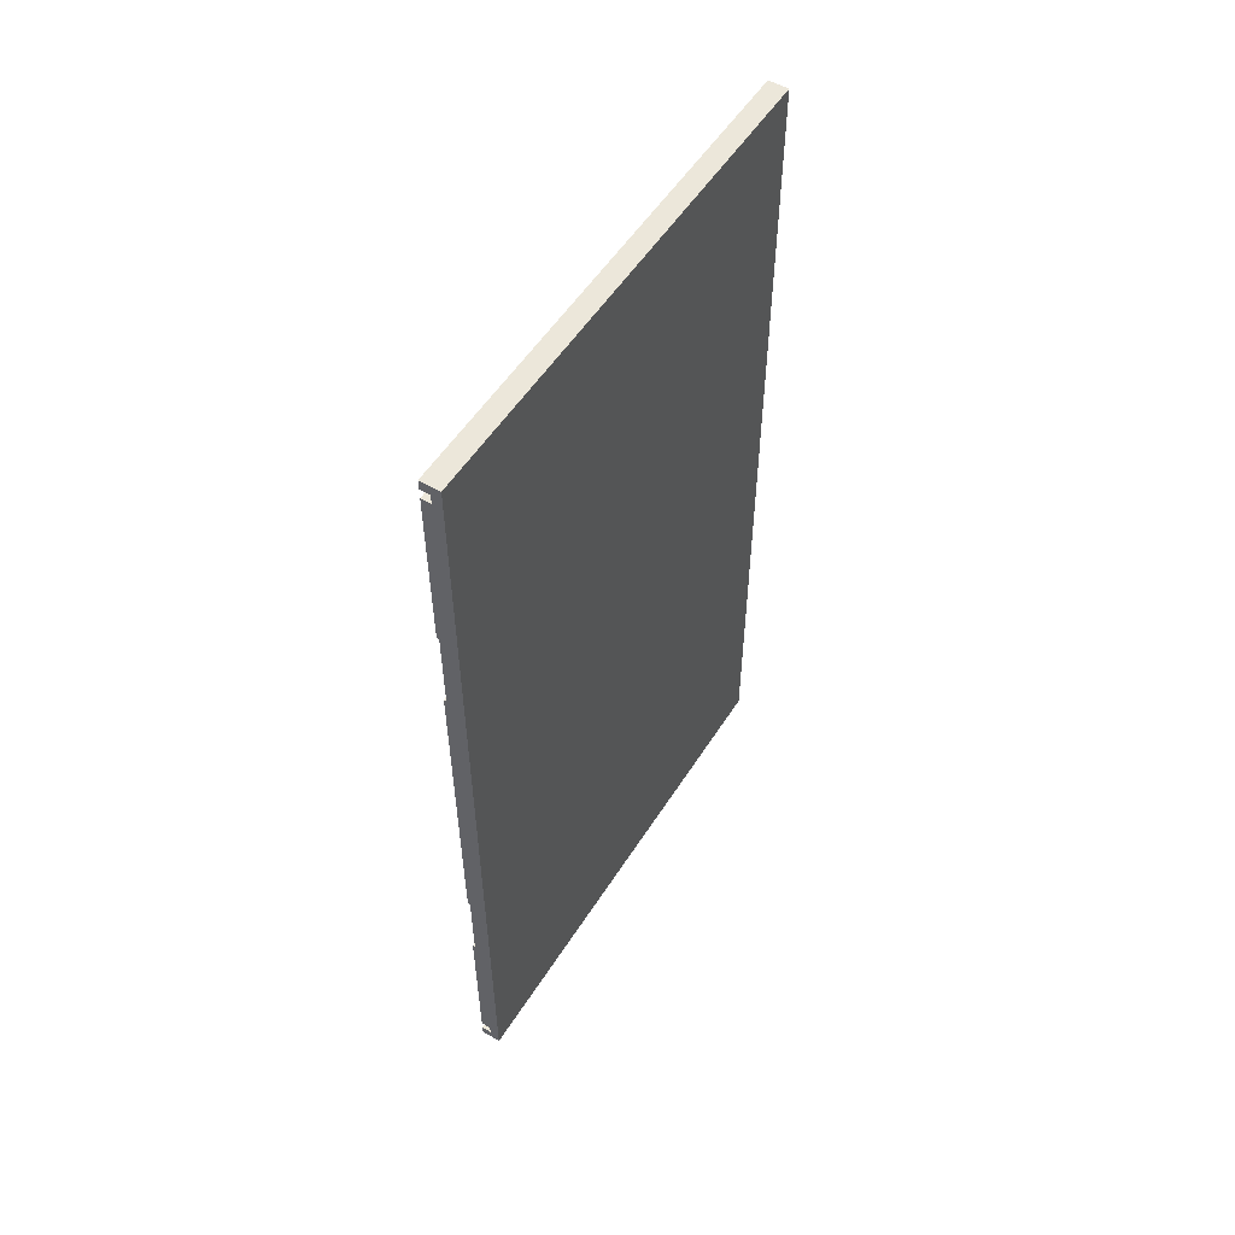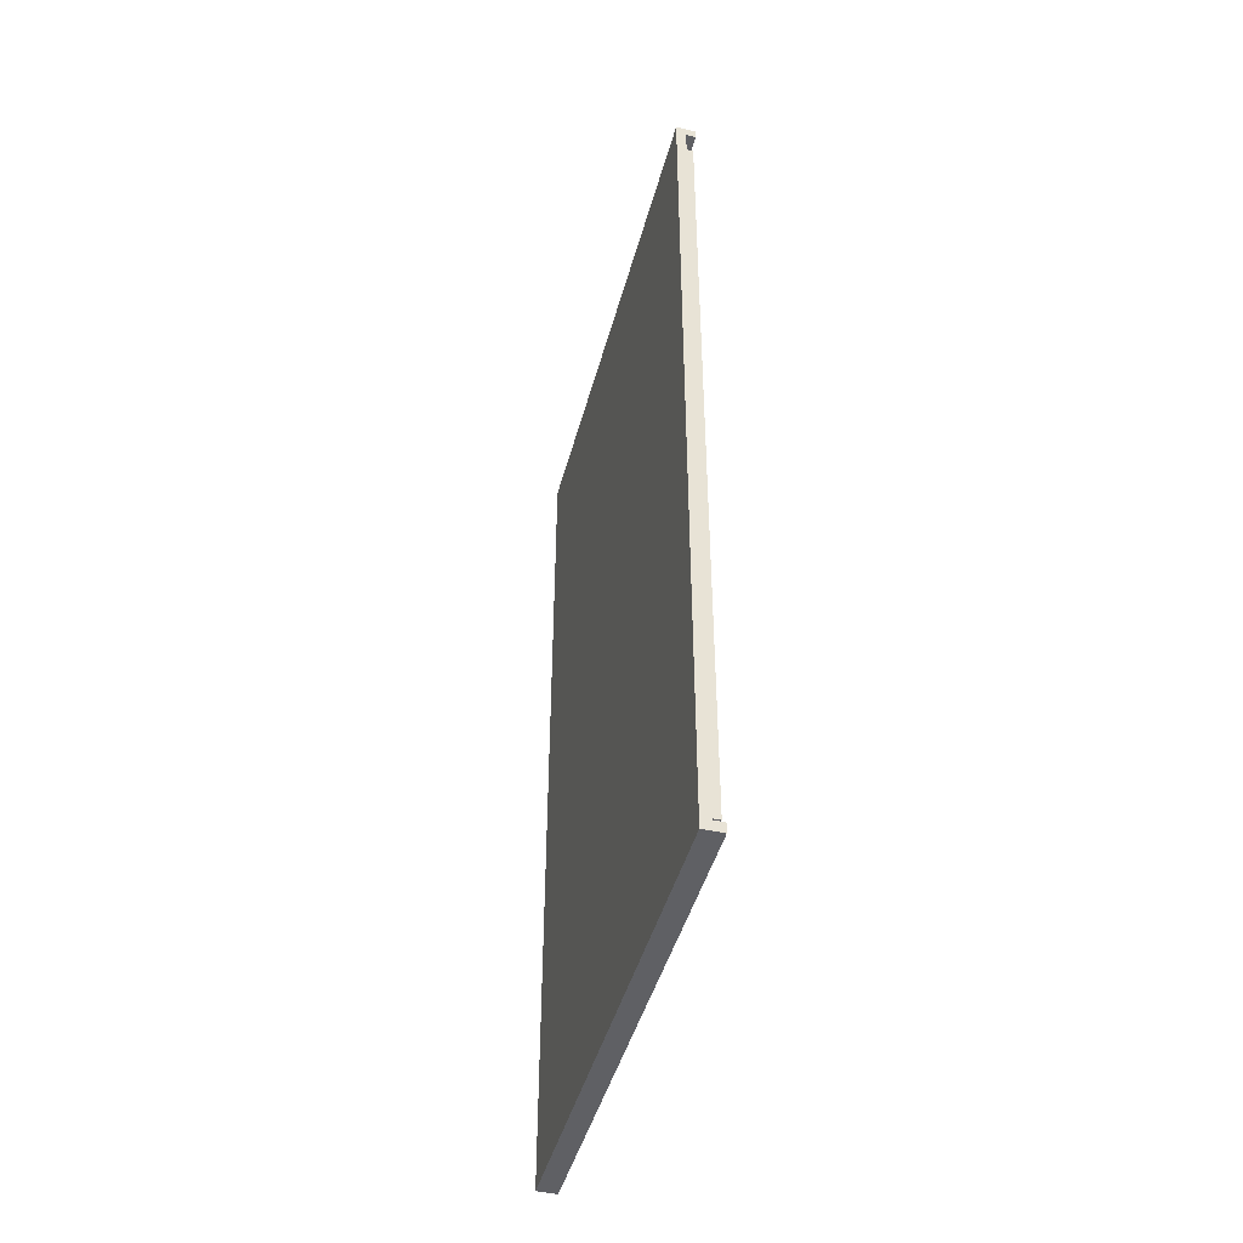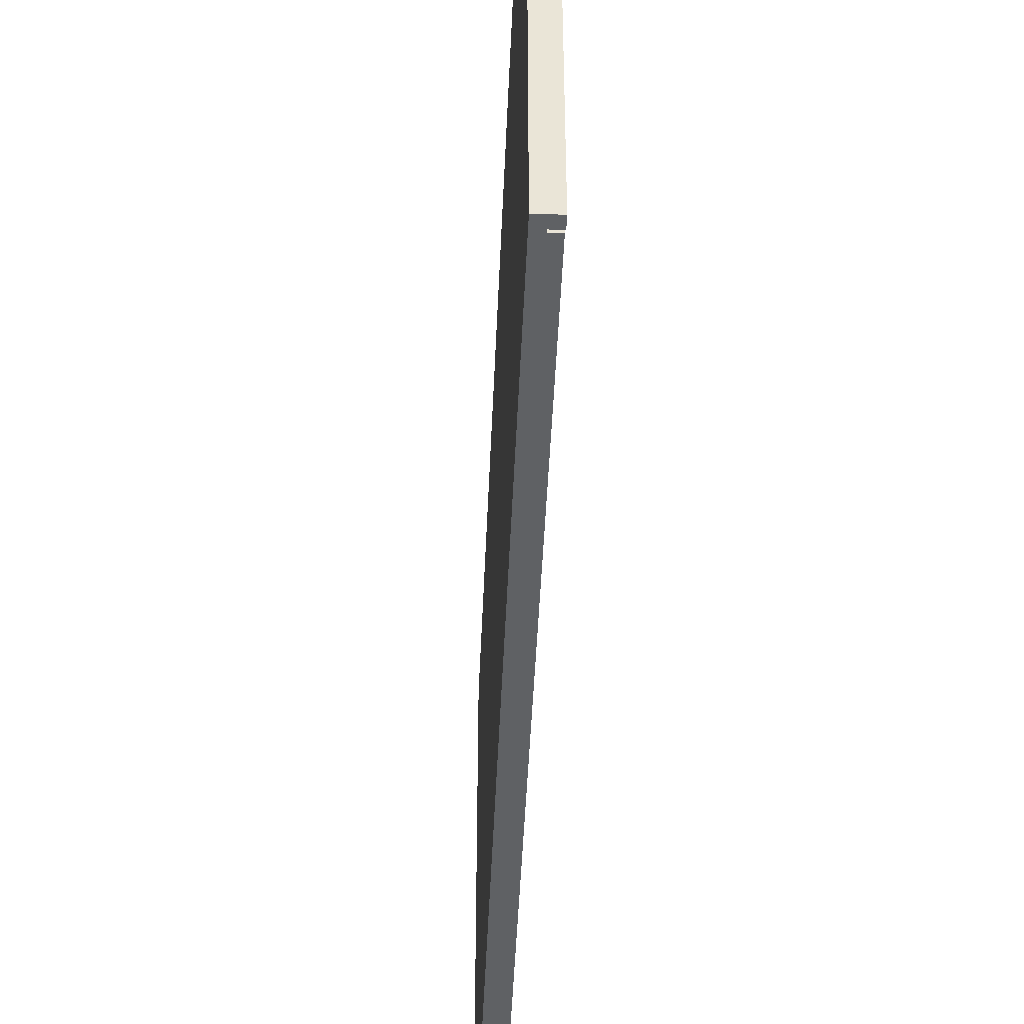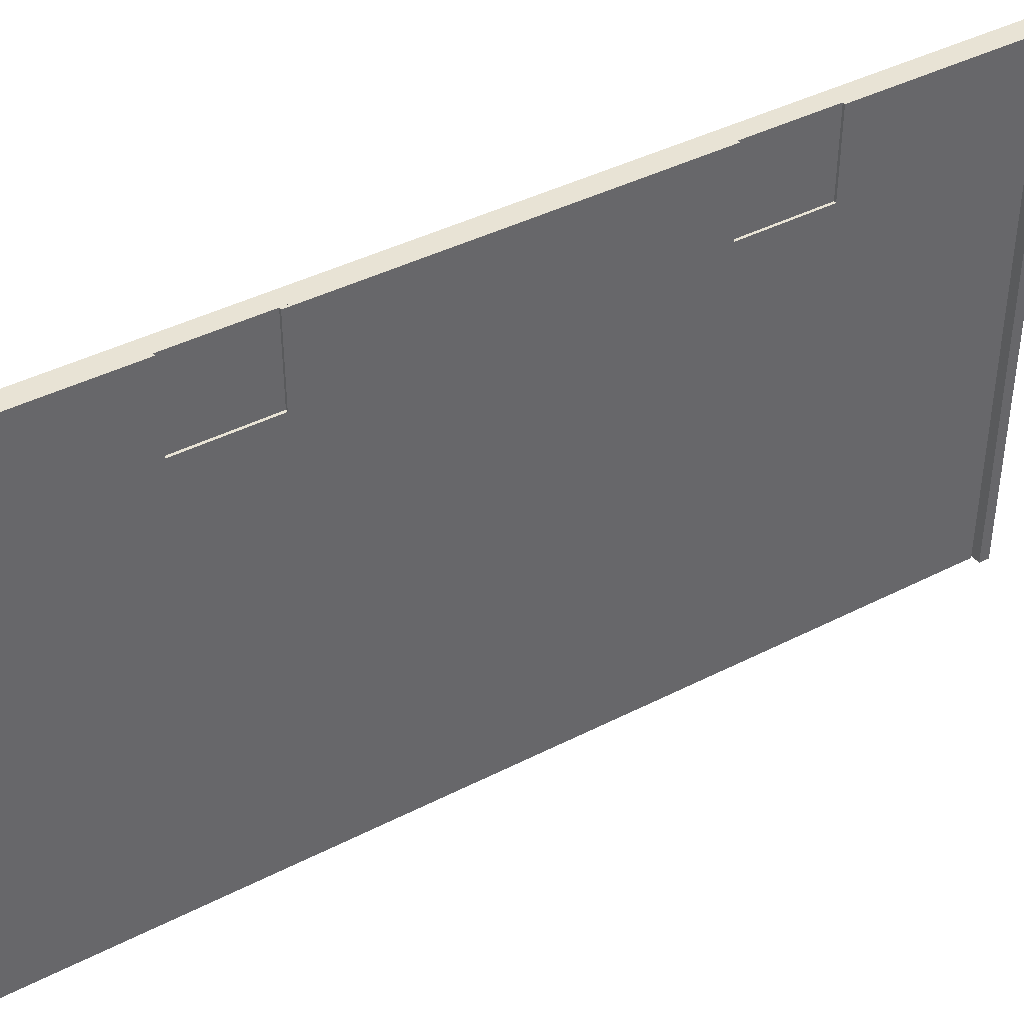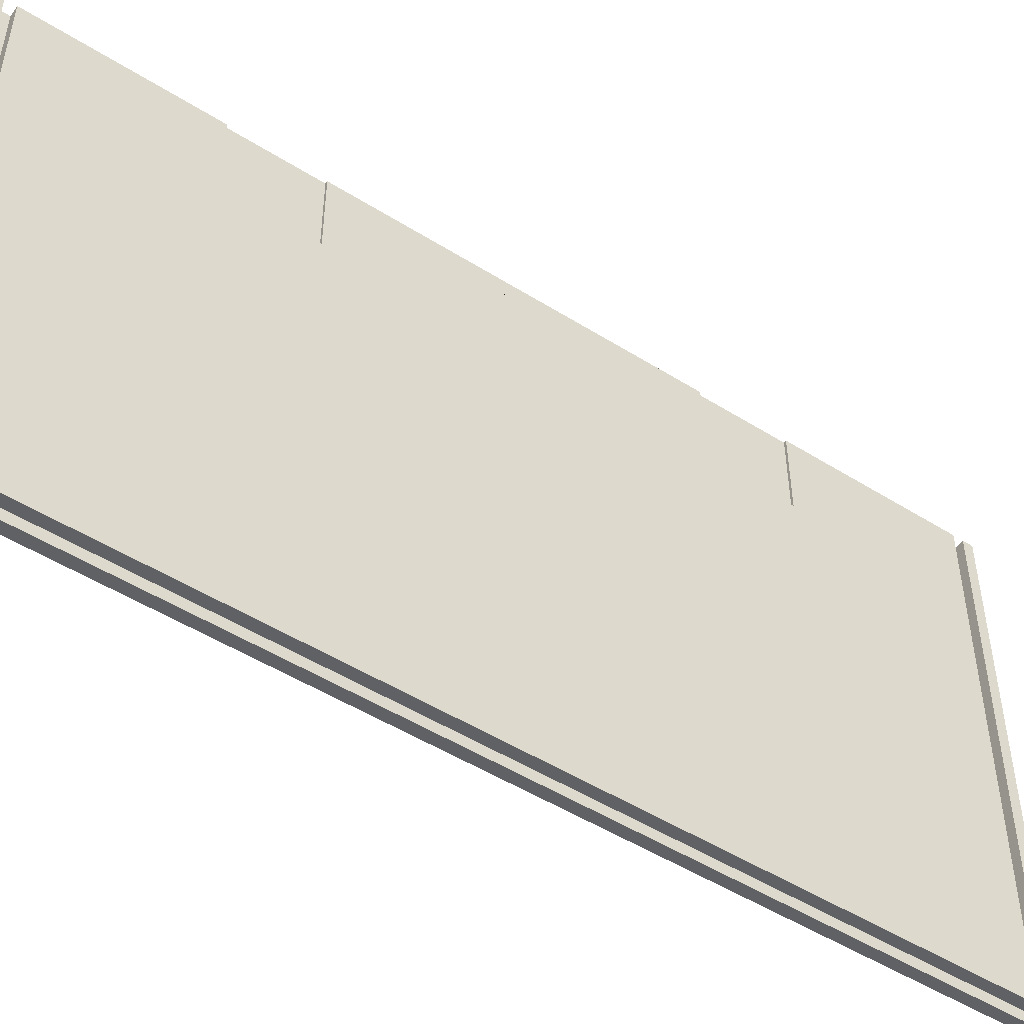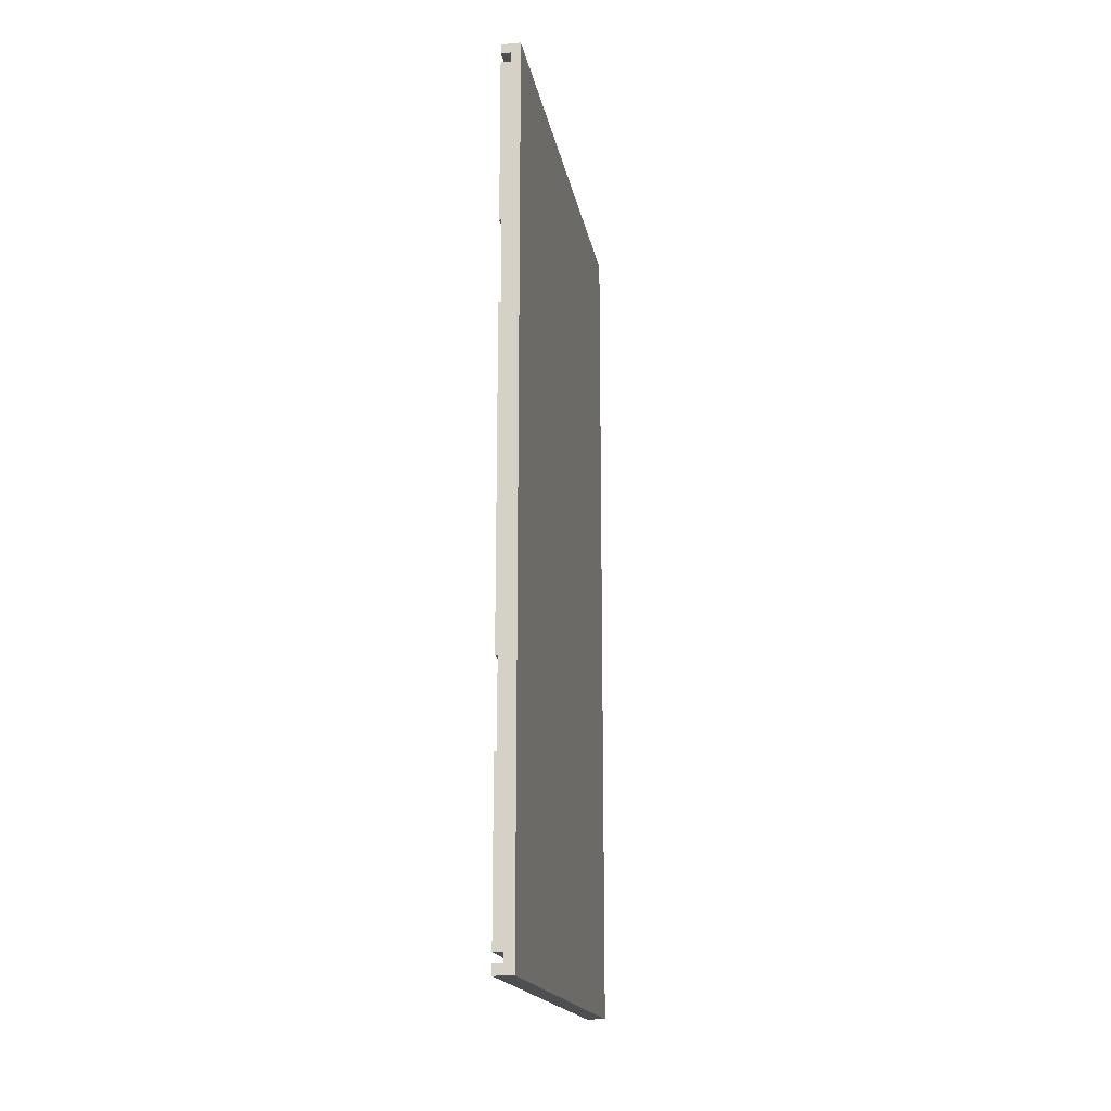
<metadata>
{"format":"obj","ext":"obj","renderer":"f3d","projection":"perspective","resolution":1024,"background":"white","views":[{"elev":54.0,"azim":31.8,"up":"+Y"},{"elev":-45.1,"azim":165.2,"up":"+Y"},{"elev":-46.7,"azim":177.6,"up":"+Z"},{"elev":41.0,"azim":-122.1,"up":"+Z"},{"elev":-49.7,"azim":-124.8,"up":"+Z"},{"elev":-17.7,"azim":10.1,"up":"+Y"}]}
</metadata>
<code>
o Cab_side_1_2/Cab_side_1_1_2/mesh66/mesh66-geometry#mesh66-geometry
v 0.5488 -0.3939 -0.2336
v 0.5488 0.387 -0.2336
v 0.5579 -0.3939 -0.2336
v 0.5488 -0.2367 0.1393
v 0.5579 0.387 -0.2336
v 0.5488 -0.3939 0.2121
v 0.5488 -0.2367 0.2121
v 0.5488 -0.1587 0.1393
v 0.5579 0.396 -0.2427
v 0.5579 0.387 0.2121
v 0.5579 -0.3939 0.2121
v 0.5511 -0.2367 0.2121
v 0.5488 -0.1587 0.2121
v 0.5511 -0.1587 0.1393
v 0.5579 -0.403 -0.2427
v 0.5488 0.387 0.2121
v 0.5579 -0.403 0.2121
v 0.5511 -0.2367 0.1393
v 0.5488 0.1531 0.1393
v 0.5579 0.396 0.2121
v 0.567 -0.4121 -0.2427
v 0.5511 0.231 0.2121
v 0.5488 0.231 0.2121
v 0.5488 0.231 0.1393
v 0.5488 0.1531 0.2121
v 0.5511 -0.1587 0.2121
v 0.5488 0.396 0.2121
v 0.567 0.4051 0.2121
v 0.567 0.4051 -0.2427
v 0.5488 -0.4121 -0.2427
v 0.5488 -0.403 -0.2427
v 0.567 -0.4121 0.2121
v 0.5511 0.231 0.1393
v 0.5511 0.1531 0.2121
v 0.5488 0.396 -0.2427
v 0.5488 0.4051 -0.2427
v 0.5488 -0.4121 0.2121
v 0.5488 -0.403 0.2121
v 0.5511 0.1531 0.1393
v 0.5488 0.4051 0.2121
f 1 2 3
f 3 2 1
f 1 4 2
f 2 4 1
f 5 3 2
f 2 3 5
f 1 3 6
f 6 3 1
f 4 1 7
f 7 1 4
f 8 2 4
f 4 2 8
f 5 9 3
f 3 9 5
f 5 2 10
f 10 2 5
f 11 6 3
f 3 6 11
f 6 7 1
f 1 7 6
f 7 12 4
f 4 12 7
f 13 2 8
f 8 2 13
f 8 4 14
f 14 4 8
f 10 9 5
f 5 9 10
f 9 15 3
f 3 15 9
f 16 10 2
f 2 10 16
f 11 12 6
f 6 12 11
f 11 3 17
f 17 3 11
f 7 6 12
f 12 6 7
f 18 4 12
f 12 4 18
f 19 2 13
f 13 2 19
f 8 14 13
f 13 14 8
f 18 14 4
f 4 14 18
f 20 9 10
f 10 9 20
f 9 21 15
f 15 21 9
f 17 3 15
f 15 3 17
f 10 16 22
f 22 16 10
f 16 2 23
f 23 2 16
f 22 12 11
f 11 12 22
f 17 10 11
f 11 10 17
f 18 12 14
f 14 12 18
f 24 2 19
f 19 2 24
f 19 13 25
f 25 13 19
f 26 13 14
f 14 13 26
f 20 27 9
f 9 27 20
f 10 28 20
f 20 28 10
f 21 9 29
f 29 9 21
f 21 30 15
f 15 30 21
f 15 31 17
f 17 31 15
f 23 22 16
f 16 22 23
f 11 10 22
f 22 10 11
f 23 2 24
f 24 2 23
f 12 22 26
f 26 22 12
f 10 17 32
f 32 17 10
f 26 14 12
f 12 14 26
f 24 19 33
f 33 19 24
f 13 26 25
f 25 26 13
f 25 34 19
f 19 34 25
f 20 28 27
f 27 28 20
f 35 9 27
f 27 9 35
f 28 10 32
f 32 10 28
f 29 9 36
f 36 9 29
f 29 28 21
f 21 28 29
f 30 21 37
f 37 21 30
f 31 15 30
f 30 15 31
f 38 17 31
f 31 17 38
f 22 23 33
f 33 23 22
f 24 33 23
f 23 33 24
f 22 34 26
f 26 34 22
f 32 17 37
f 37 17 32
f 39 33 19
f 19 33 39
f 34 25 26
f 26 25 34
f 39 19 34
f 34 19 39
f 40 27 28
f 28 27 40
f 35 36 9
f 9 36 35
f 35 27 36
f 36 27 35
f 32 21 28
f 28 21 32
f 29 36 28
f 28 36 29
f 32 37 21
f 21 37 32
f 30 37 31
f 31 37 30
f 38 37 17
f 17 37 38
f 38 31 37
f 37 31 38
f 22 33 34
f 34 33 22
f 39 34 33
f 33 34 39
f 40 36 27
f 27 36 40
f 40 28 36
f 36 28 40

</code>
